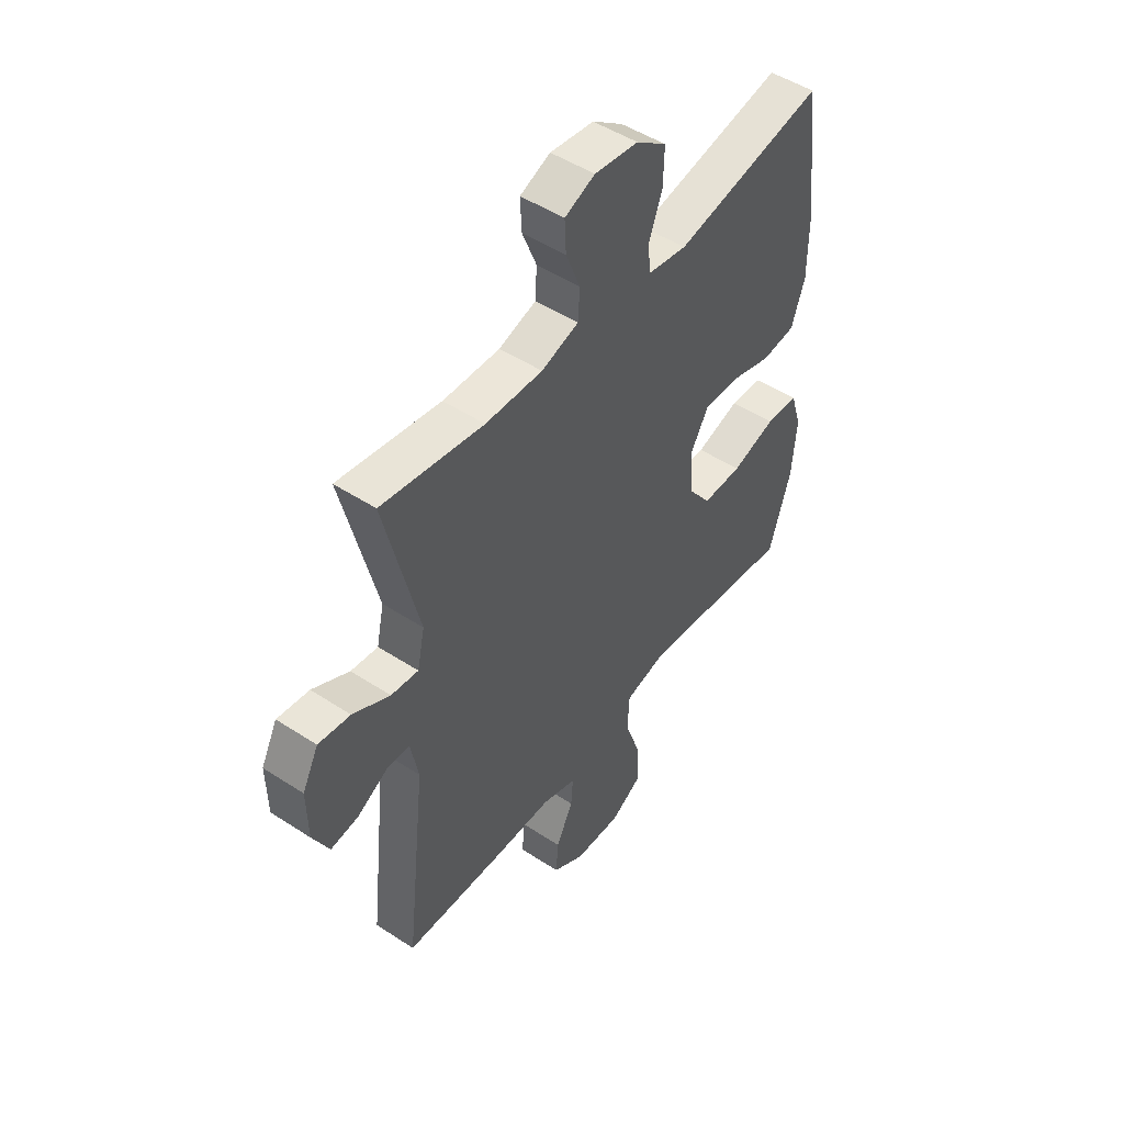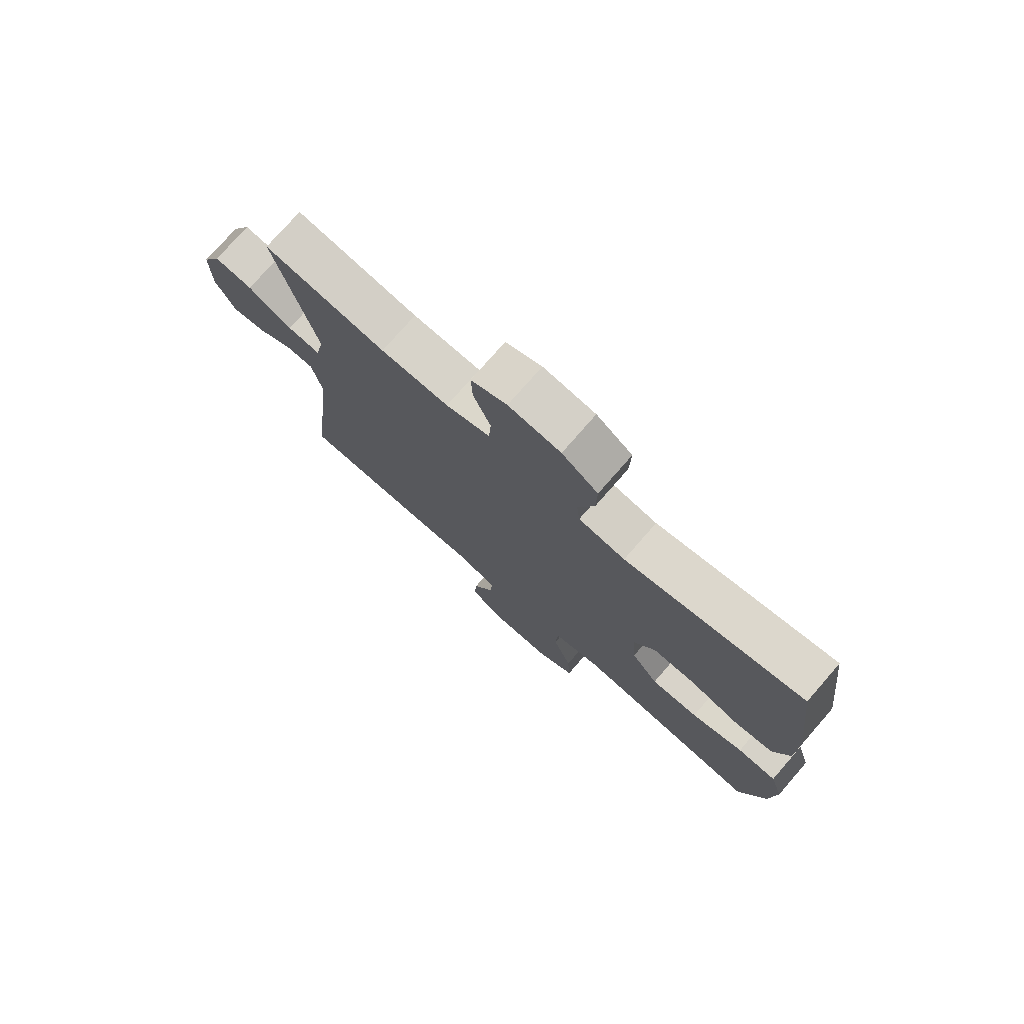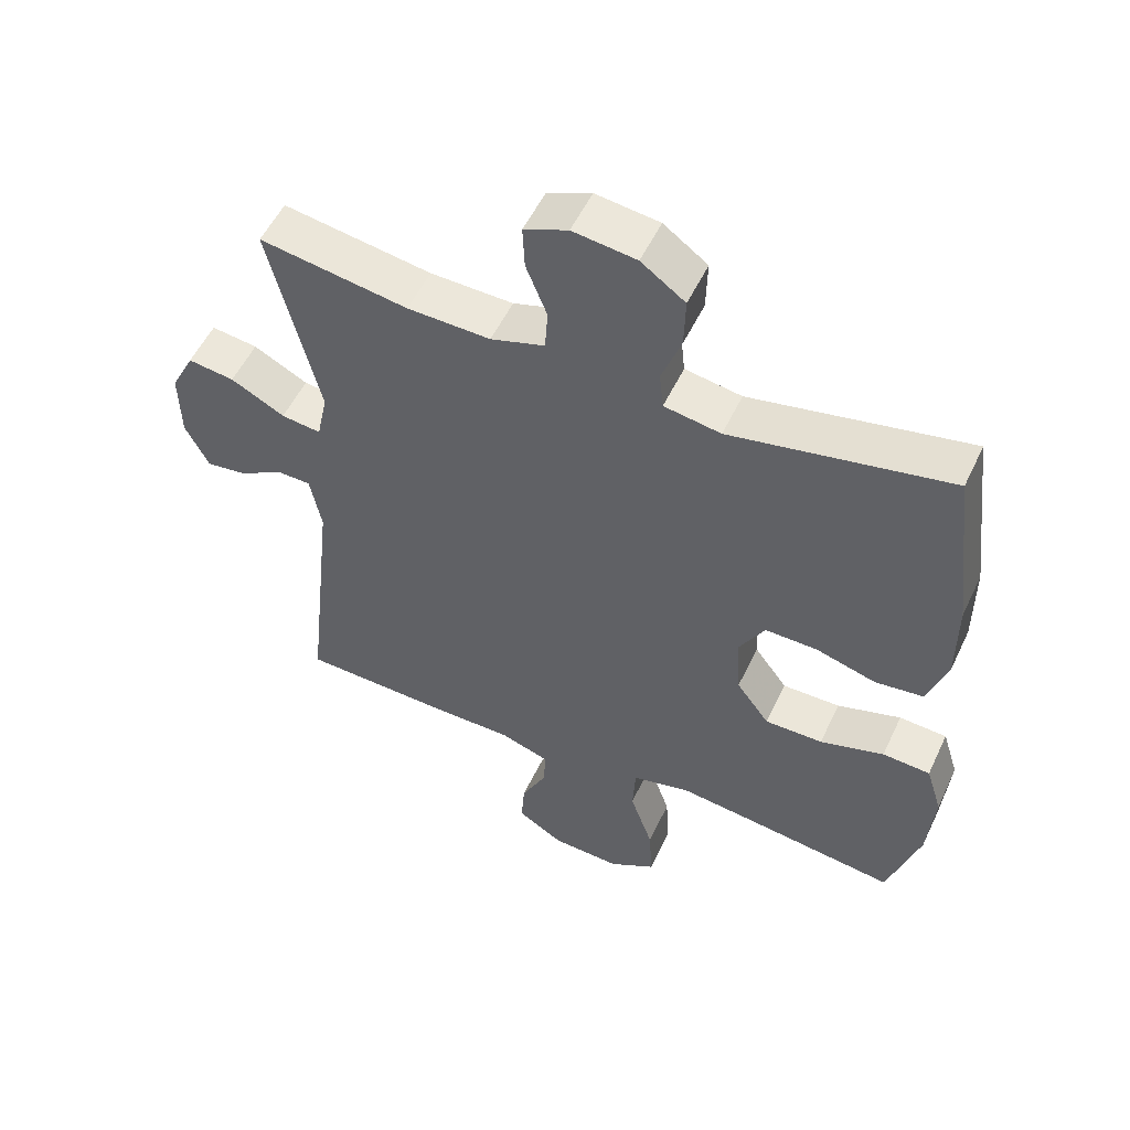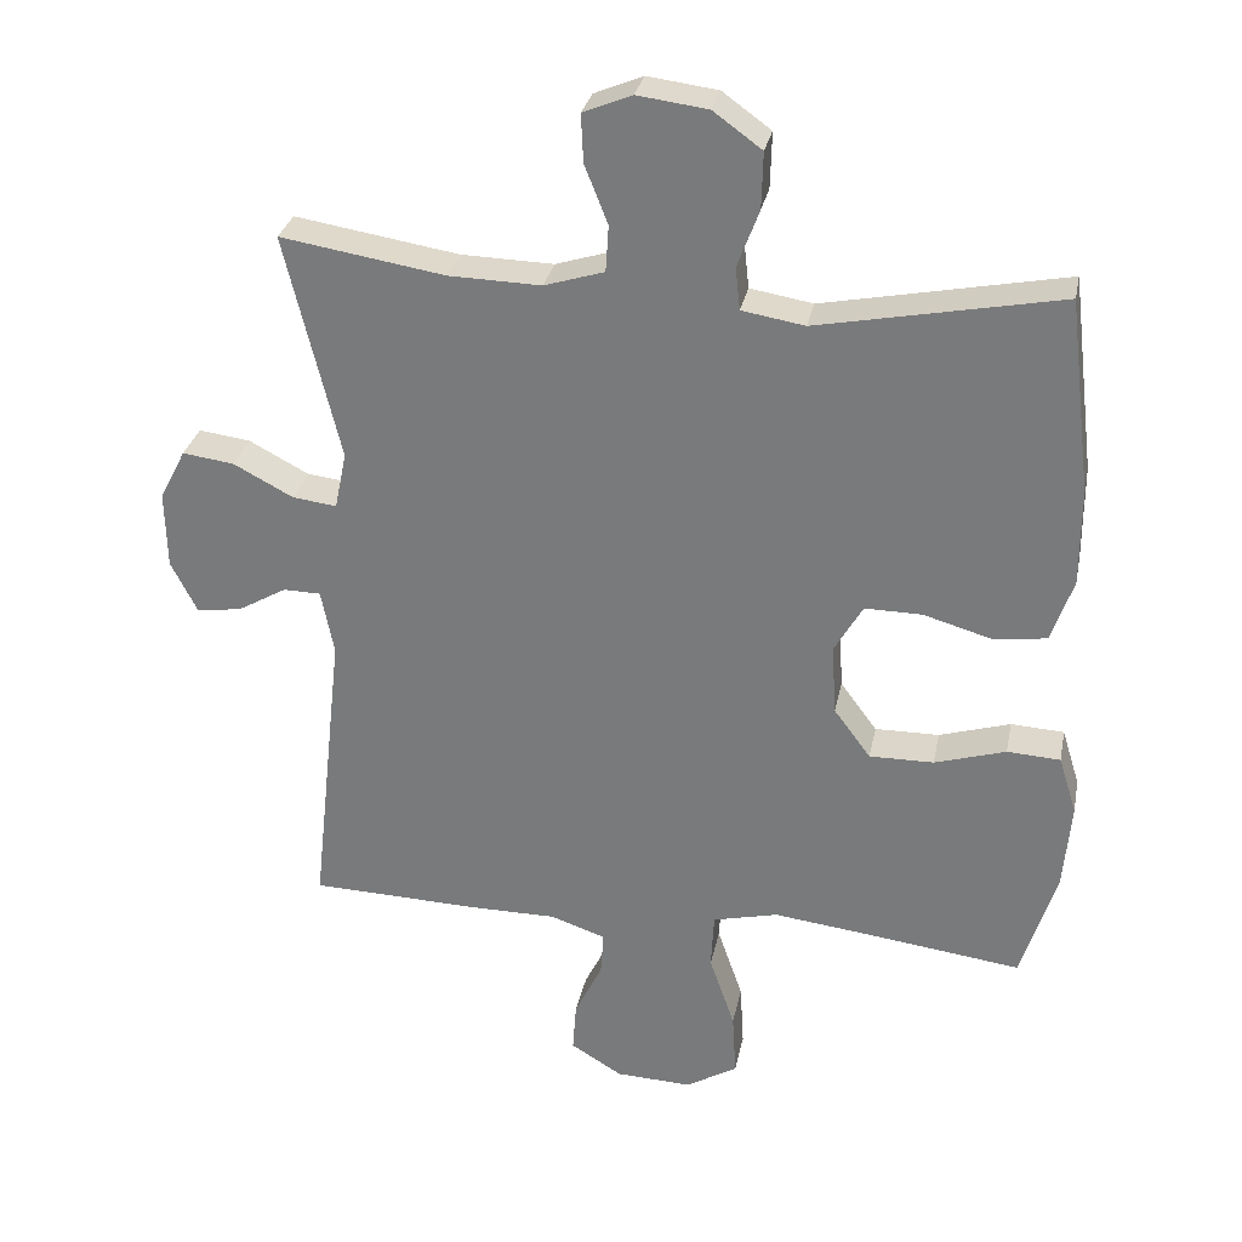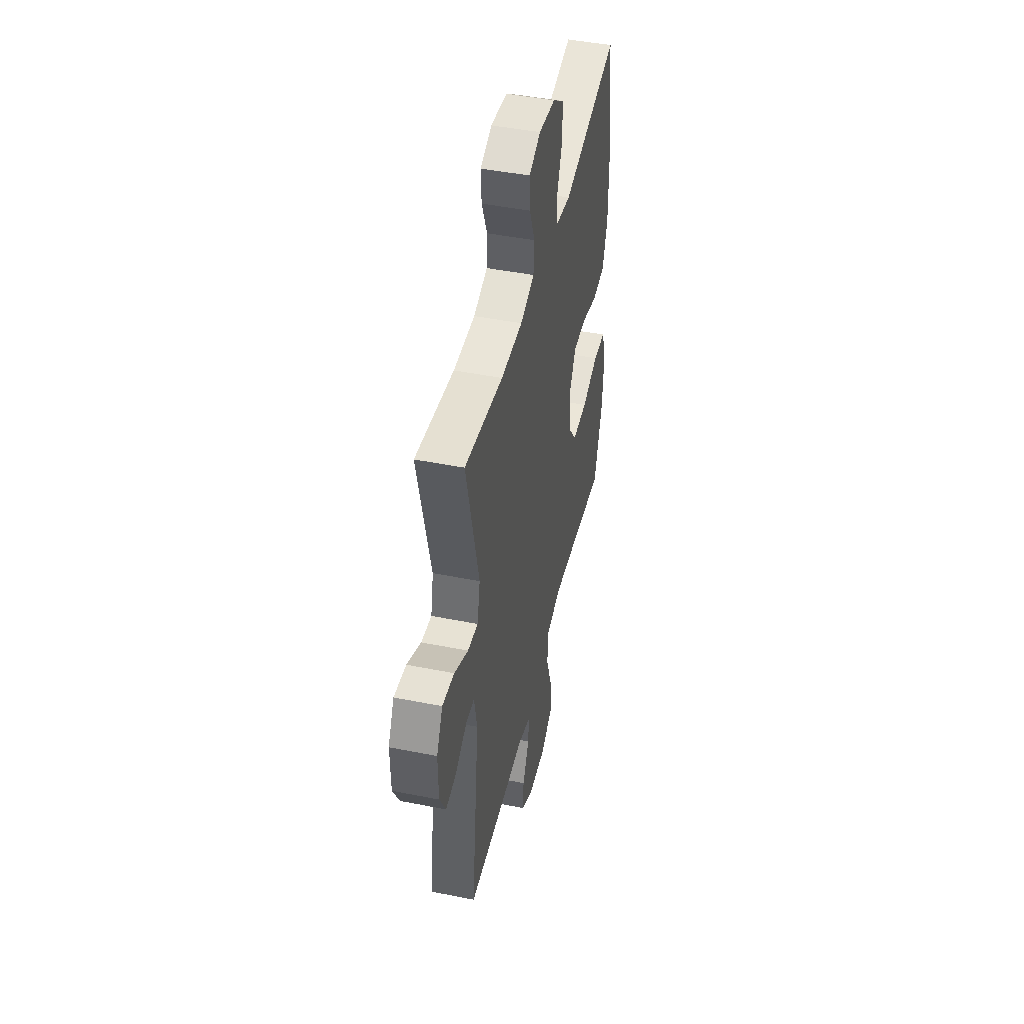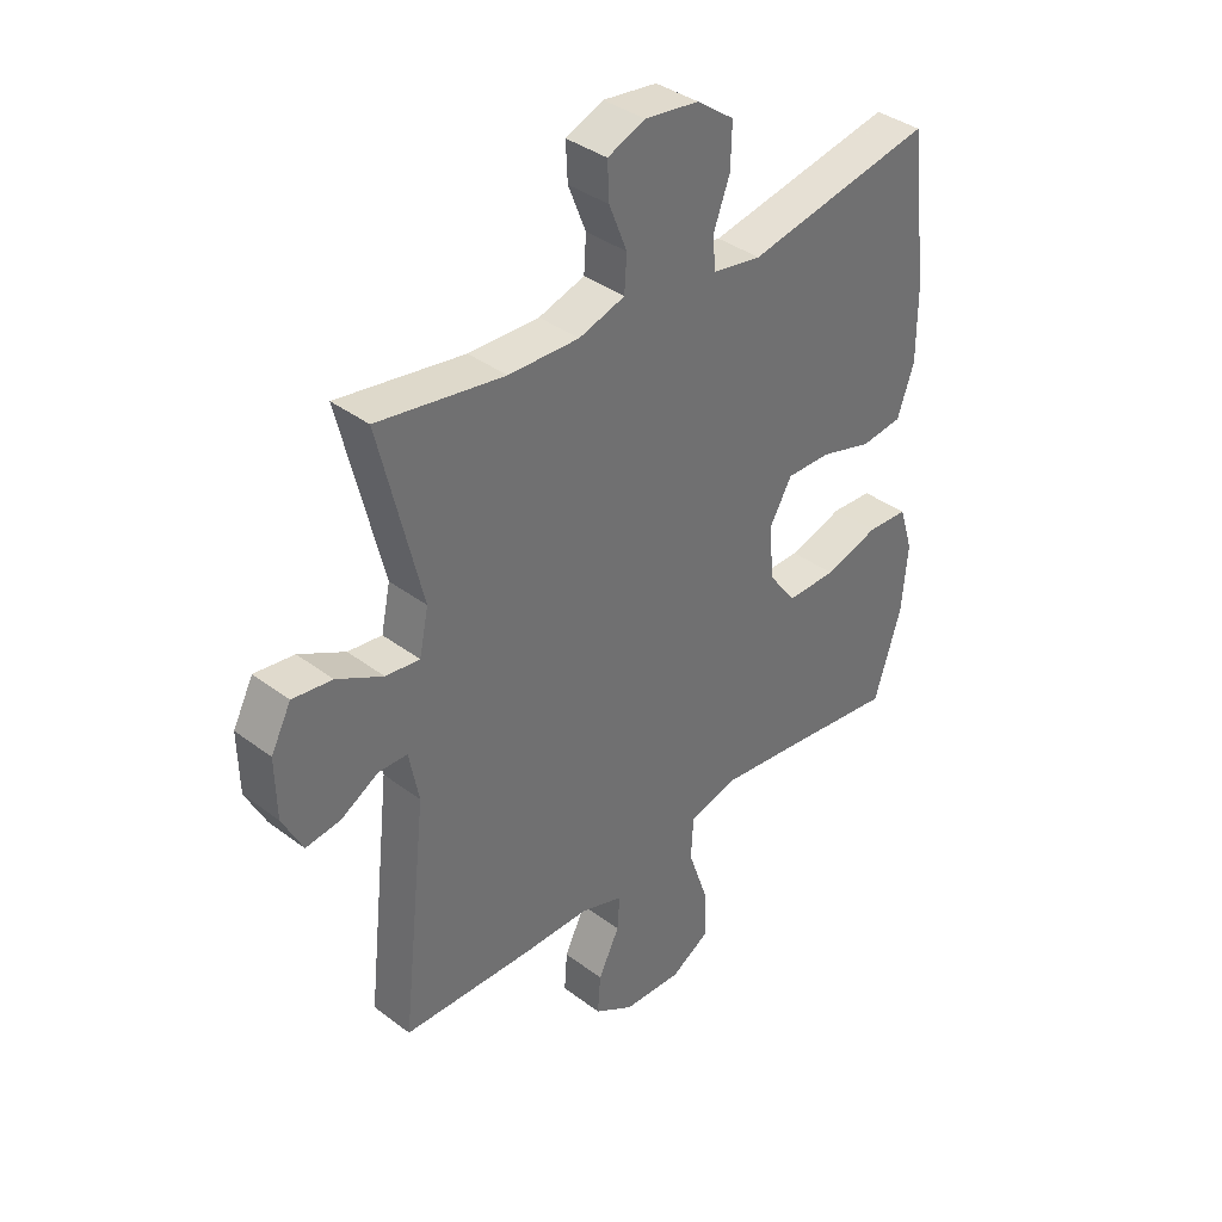
<metadata>
{"format":"obj","ext":"obj","renderer":"f3d","projection":"perspective","resolution":1024,"background":"white","views":[{"elev":49.1,"azim":-54.0,"up":"+Z"},{"elev":76.1,"azim":41.1,"up":"+Z"},{"elev":53.6,"azim":24.9,"up":"+Z"},{"elev":30.0,"azim":11.3,"up":"+Z"},{"elev":45.9,"azim":-77.1,"up":"+Z"},{"elev":37.6,"azim":-46.1,"up":"+Z"}]}
</metadata>
<code>
v 0.5 0.07 -0.5
v 0.298 0.07 -0.474
v 0.163 0.07 -0.458
v 0.076 0.07 -0.479
v 0.072 0.07 -0.554
v 0.106 0.07 -0.653
v 0.111 0.07 -0.739
v 0.042 0.07 -0.78
v -0.06 0.07 -0.776
v -0.129 0.07 -0.734
v -0.124 0.07 -0.666
v -0.087 0.07 -0.591
v -0.083 0.07 -0.532
v -0.157 0.07 -0.507
v -0.275 0.07 -0.507
v -0.5 0.07 -0.5
v -0.456 0.07 -0.102
v -0.473 0.07 -0.015
v -0.523 0.07 -0.014
v -0.589 0.07 -0.052
v -0.649 0.07 -0.06
v -0.684 0.07 0.009
v -0.686 0.07 0.112
v -0.651 0.07 0.18
v -0.582 0.07 0.171
v -0.502 0.07 0.129
v -0.443 0.07 0.122
v -0.427 0.07 0.198
v -0.5 0.07 0.5
v -0.28 0.07 0.465
v -0.157 0.07 0.462
v -0.077 0.07 0.487
v -0.073 0.07 0.549
v -0.104 0.07 0.627
v -0.107 0.07 0.691
v -0.042 0.07 0.718
v 0.052 0.07 0.706
v 0.117 0.07 0.659
v 0.115 0.07 0.584
v 0.086 0.07 0.506
v 0.092 0.07 0.45
v 0.176 0.07 0.436
v 0.5 0.07 0.5
v 0.532 0.07 0.24
v 0.532 0.07 0.112
v 0.503 0.07 0.027
v 0.431 0.07 0.018
v 0.341 0.07 0.044
v 0.264 0.07 0.045
v 0.226 0.07 -0.021
v 0.232 0.07 -0.115
v 0.281 0.07 -0.181
v 0.367 0.07 -0.18
v 0.462 0.07 -0.151
v 0.533 0.07 -0.155
v 0.557 0.07 -0.232
v 0.547 0.07 -0.35
v 0.5 0 -0.5
v 0.298 0 -0.474
v 0.163 0 -0.458
v 0.076 0 -0.479
v 0.072 0 -0.554
v 0.106 0 -0.653
v 0.111 0 -0.739
v 0.042 0 -0.78
v -0.06 0 -0.776
v -0.129 0 -0.734
v -0.124 0 -0.666
v -0.087 0 -0.591
v -0.083 0 -0.532
v -0.157 0 -0.507
v -0.275 0 -0.507
v -0.5 0 -0.5
v -0.456 0 -0.102
v -0.473 0 -0.015
v -0.523 0 -0.014
v -0.589 0 -0.052
v -0.649 0 -0.06
v -0.684 0 0.009
v -0.686 0 0.112
v -0.651 0 0.18
v -0.582 0 0.171
v -0.502 0 0.129
v -0.443 0 0.122
v -0.427 0 0.198
v -0.5 0 0.5
v -0.28 0 0.465
v -0.157 0 0.462
v -0.077 0 0.487
v -0.073 0 0.549
v -0.104 0 0.627
v -0.107 0 0.691
v -0.042 0 0.718
v 0.052 0 0.706
v 0.117 0 0.659
v 0.115 0 0.584
v 0.086 0 0.506
v 0.092 0 0.45
v 0.176 0 0.436
v 0.5 0 0.5
v 0.532 0 0.24
v 0.532 0 0.112
v 0.503 0 0.027
v 0.431 0 0.018
v 0.341 0 0.044
v 0.264 0 0.045
v 0.226 0 -0.021
v 0.232 0 -0.115
v 0.281 0 -0.181
v 0.367 0 -0.18
v 0.462 0 -0.151
v 0.533 0 -0.155
v 0.557 0 -0.232
v 0.547 0 -0.35
f 57 1 2
f 56 57 2
f 55 56 2
f 54 55 2
f 53 54 2
f 52 53 2 3
f 51 52 3 4
f 50 51 4
f 46 47 48
f 45 46 48
f 44 45 48
f 43 44 48
f 42 43 48
f 41 42 48 49
f 38 39 40
f 37 38 40
f 36 37 40
f 35 36 40
f 34 35 40
f 33 34 40
f 32 33 40 41
f 41 49 50
f 32 41 50
f 31 32 50
f 28 29 30
f 31 50 4
f 30 31 4
f 28 30 4
f 27 28 4
f 24 25 26
f 23 24 26
f 22 23 26
f 21 22 26
f 20 21 26
f 19 20 26
f 14 15 16 17
f 13 14 17 18
f 10 11 12
f 9 10 12
f 8 9 12
f 7 8 12
f 6 7 12
f 5 6 12
f 5 12 13
f 4 5 13 18
f 18 19 26 27
f 4 18 27
f 59 58 114
f 59 114 113
f 59 113 112
f 59 112 111
f 59 111 110
f 60 59 110 109
f 61 60 109 108
f 61 108 107
f 105 104 103
f 105 103 102
f 105 102 101
f 105 101 100
f 105 100 99
f 106 105 99 98
f 97 96 95
f 97 95 94
f 97 94 93
f 97 93 92
f 97 92 91
f 97 91 90
f 98 97 90 89
f 107 106 98
f 107 98 89
f 107 89 88
f 87 86 85
f 61 107 88
f 61 88 87
f 61 87 85
f 61 85 84
f 83 82 81
f 83 81 80
f 83 80 79
f 83 79 78
f 83 78 77
f 83 77 76
f 74 73 72 71
f 75 74 71 70
f 69 68 67
f 69 67 66
f 69 66 65
f 69 65 64
f 69 64 63
f 69 63 62
f 70 69 62
f 75 70 62 61
f 84 83 76 75
f 84 75 61
f 1 58 59 2
f 2 59 60 3
f 3 60 61 4
f 4 61 62 5
f 5 62 63 6
f 6 63 64 7
f 7 64 65 8
f 8 65 66 9
f 9 66 67 10
f 10 67 68 11
f 11 68 69 12
f 12 69 70 13
f 13 70 71 14
f 14 71 72 15
f 15 72 73 16
f 16 73 74 17
f 17 74 75 18
f 18 75 76 19
f 19 76 77 20
f 20 77 78 21
f 21 78 79 22
f 22 79 80 23
f 23 80 81 24
f 24 81 82 25
f 25 82 83 26
f 26 83 84 27
f 27 84 85 28
f 28 85 86 29
f 29 86 87 30
f 30 87 88 31
f 31 88 89 32
f 32 89 90 33
f 33 90 91 34
f 34 91 92 35
f 35 92 93 36
f 36 93 94 37
f 37 94 95 38
f 38 95 96 39
f 39 96 97 40
f 40 97 98 41
f 41 98 99 42
f 42 99 100 43
f 43 100 101 44
f 44 101 102 45
f 45 102 103 46
f 46 103 104 47
f 47 104 105 48
f 48 105 106 49
f 49 106 107 50
f 50 107 108 51
f 51 108 109 52
f 52 109 110 53
f 53 110 111 54
f 54 111 112 55
f 55 112 113 56
f 56 113 114 57
f 57 114 58 1

</code>
